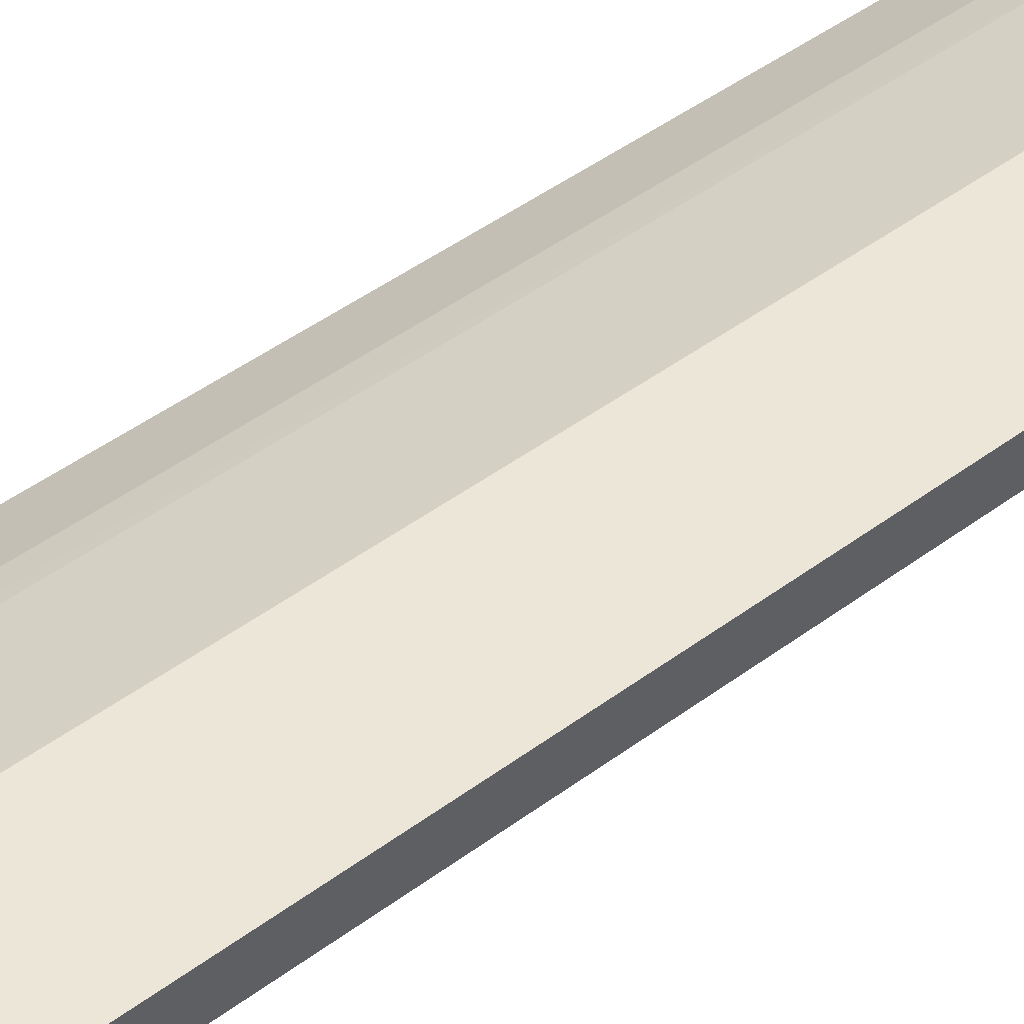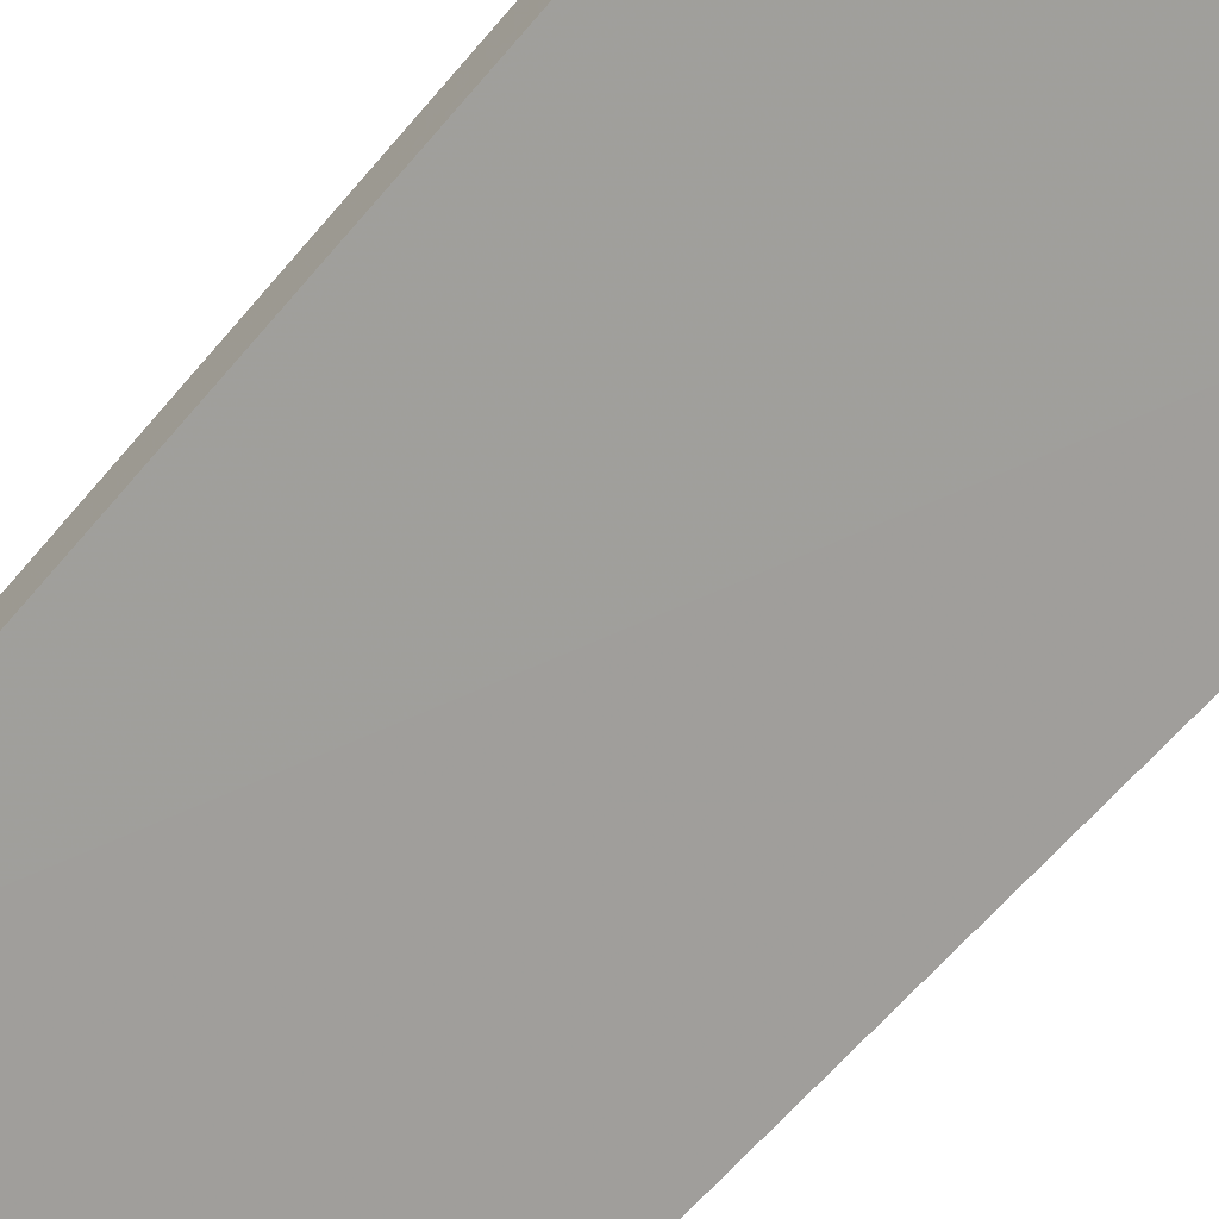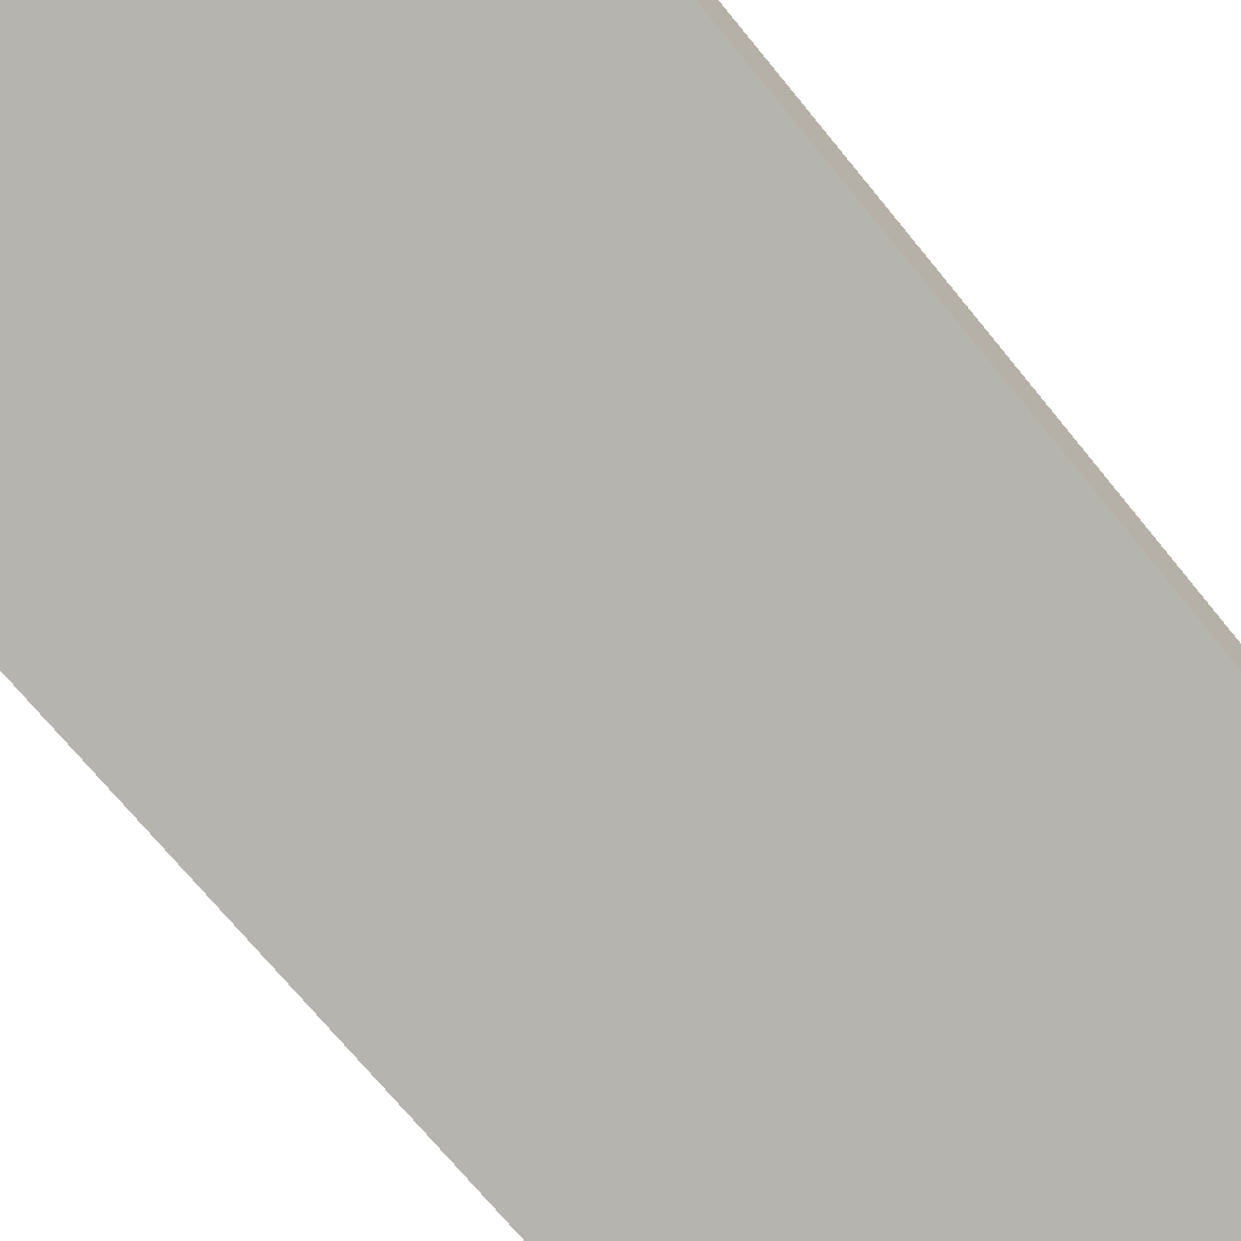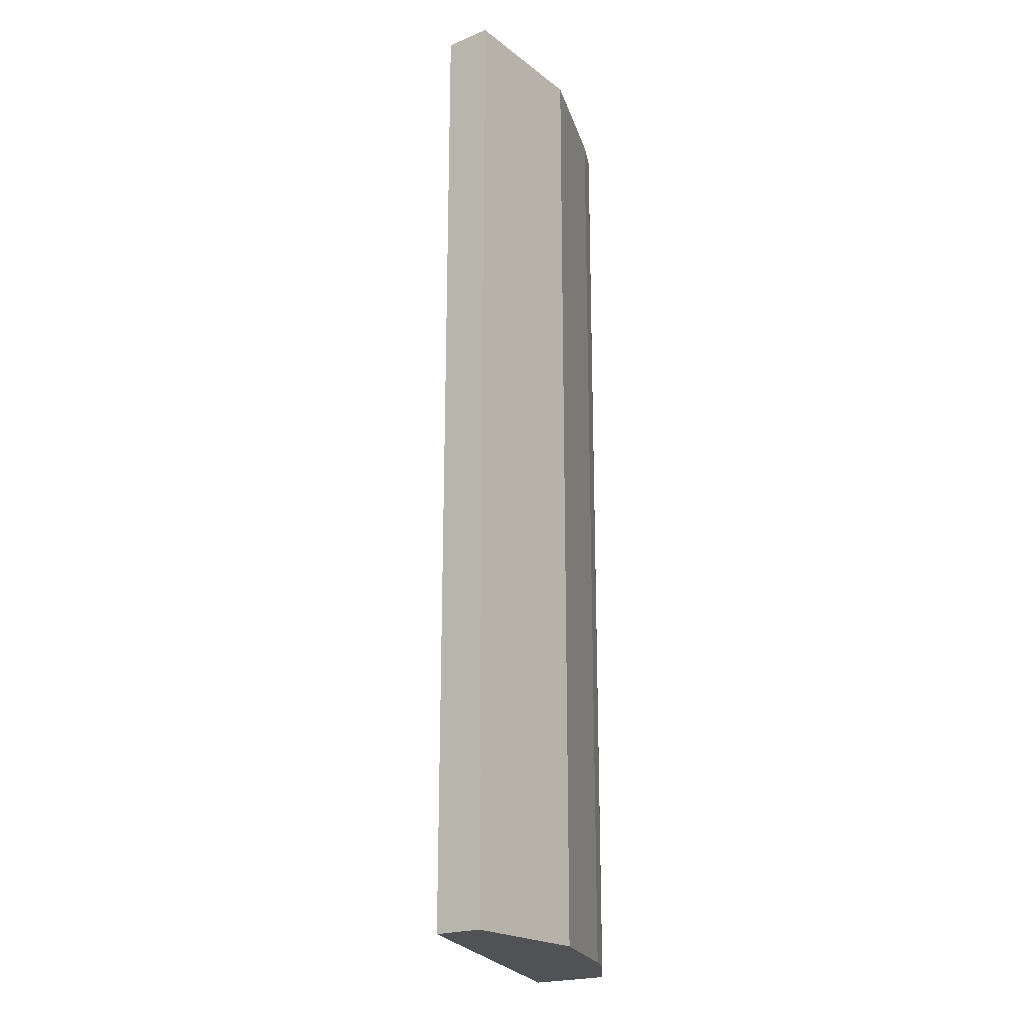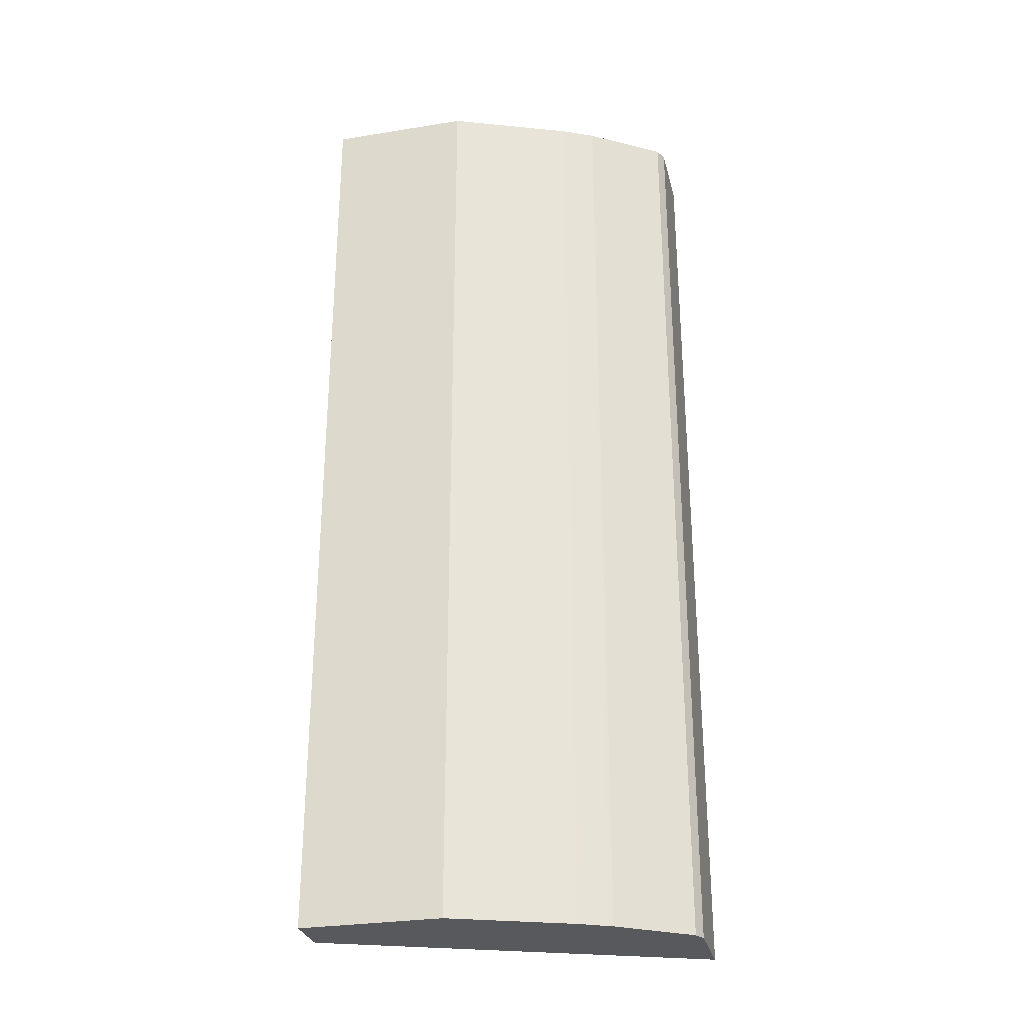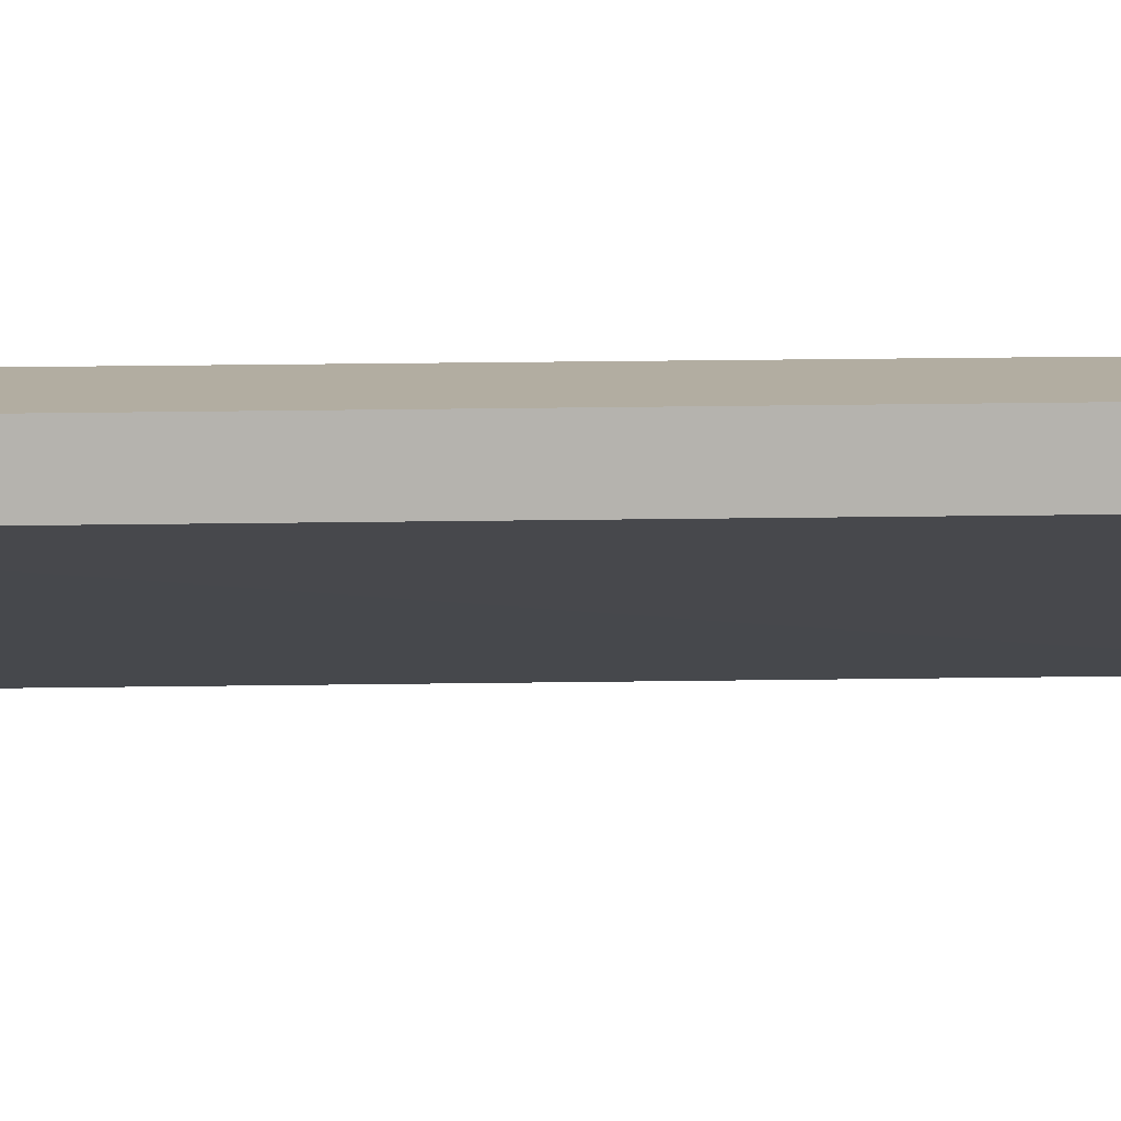
<metadata>
{"format":"obj","ext":"obj","renderer":"f3d","projection":"perspective","resolution":1024,"background":"white","views":[{"elev":49.1,"azim":50.9,"up":"+Y"},{"elev":-62.0,"azim":140.3,"up":"+Y"},{"elev":-67.5,"azim":38.6,"up":"+Y"},{"elev":-20.7,"azim":126.5,"up":"+Z"},{"elev":-29.0,"azim":-166.5,"up":"+Z"},{"elev":10.5,"azim":86.0,"up":"+Y"}]}
</metadata>
<code>
v -0.2971 0.3593 -0.7469
v -0.2924 0.3687 -0.7469
v -0.2971 0.2965 -0.7469
v -0.2971 0.3593 0.02763
v -0.2352 0.4068 -0.7469
v -0.2924 0.3687 0.02763
v -7.654e-05 0.418 -0.7469
v -7.654e-05 0.4195 0.02763
v -0.2971 0.2996 0.02763
v -0.232 0.4085 -0.7469
v -0.2352 0.4068 0.02763
v -7.654e-05 0.4577 -0.7469
v -7.654e-05 0.4577 0.02763
v -0.2129 0.418 -0.7469
v -0.2202 0.4143 0.02763
v -0.1144 0.4577 -0.7469
v -0.1144 0.4577 0.02763
v -0.2098 0.4195 -0.7469
v -0.2098 0.4195 0.02763
f 4 17 19
f 7 12 13
f 4 19 15
f 4 15 11
f 4 11 6
f 5 11 10
f 7 13 8
f 16 18 19
f 10 15 14
f 12 16 17
f 12 17 13
f 14 15 19
f 14 19 18
f 16 19 17
f 4 13 17
f 10 11 15
f 4 8 13
f 2 6 11
f 3 8 9
f 4 9 8
f 1 2 5
f 1 5 10
f 1 10 14
f 1 14 18
f 1 16 12
f 1 12 7
f 1 18 16
f 1 3 9
f 1 9 4
f 1 4 6
f 1 6 2
f 2 11 5
f 3 7 8
f 1 7 3

</code>
